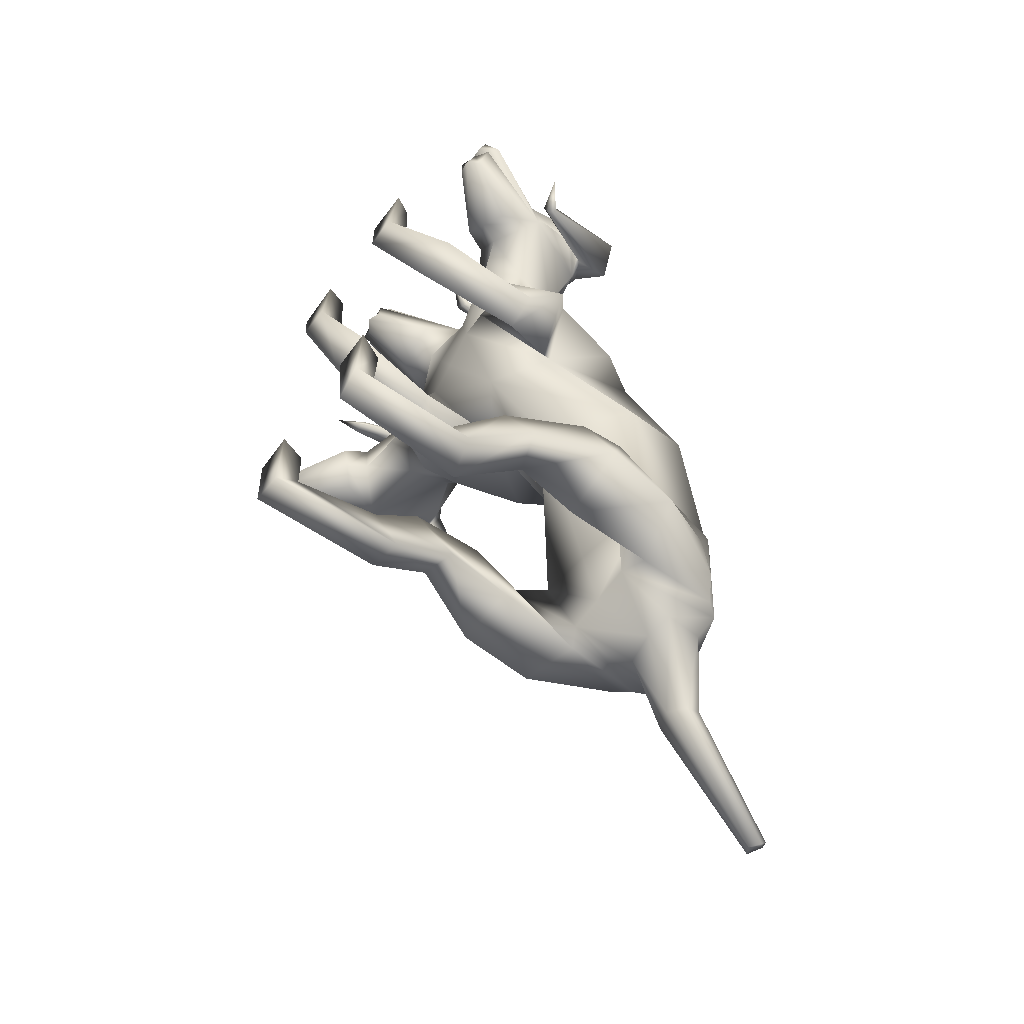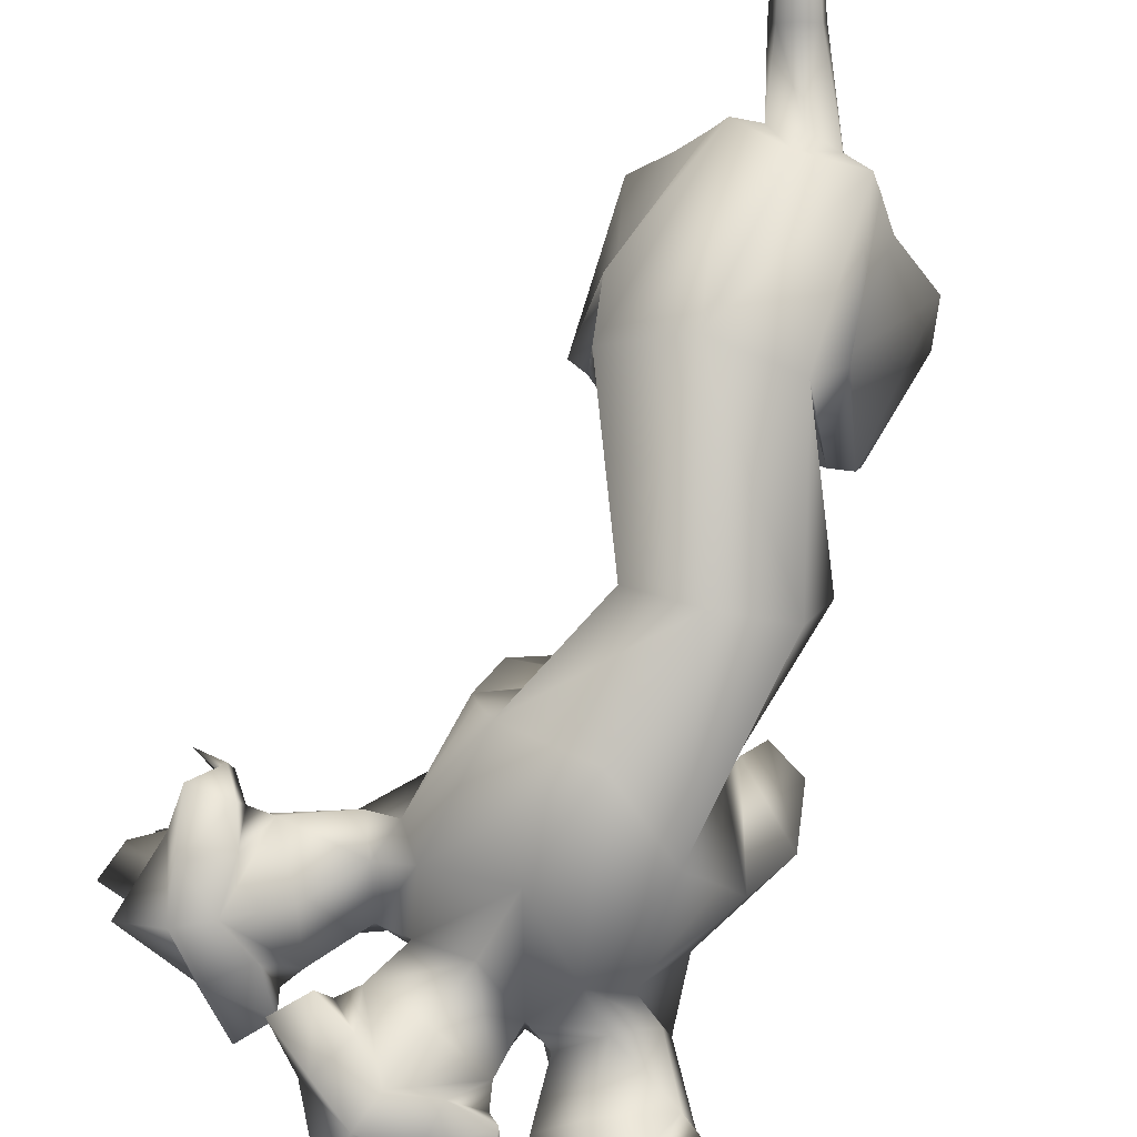
<metadata>
{"format":"obj","ext":"obj","renderer":"f3d","projection":"perspective","resolution":1024,"background":"white","views":[{"elev":-67.2,"azim":53.3,"up":"+Z"},{"elev":72.2,"azim":18.1,"up":"+Y"}]}
</metadata>
<code>
o Cerberus_Cube.004
v -0.2521 -0.1541 -0.3855
v 0.2256 -0.1455 -0.344
v -0.2472 0.1828 -0.4569
v 0.221 0.1912 -0.4162
v -0.1477 0.189 -0.7789
v 0.1784 0.1949 -0.7505
v -0.1332 -0.0307 -0.7969
v 0.1751 -0.02513 -0.7701
v -0.2981 -0.06099 -0.7538
v 0.3311 -0.04962 -0.6991
v -0.2012 0.1616 -0.7275
v 0.2231 0.1692 -0.6906
v -0.2329 0.1622 -0.4888
v 0.2132 0.1703 -0.4501
v -0.3 -0.1733 -0.4109
v 0.2779 -0.1629 -0.3607
v -0.199 -0.528 -0.6066
v 0.2222 -0.5214 -0.57
v -0.2209 -0.4567 -0.7177
v 0.2637 -0.4534 -0.6778
v -0.1219 -0.4362 -0.7445
v 0.171 -0.4274 -0.7179
v -0.1466 -0.5406 -0.5903
v 0.1674 -0.5306 -0.5609
v -0.1506 -0.8981 -0.8609
v 0.151 -0.8997 -0.8593
v -0.1313 -0.9659 -0.97
v 0.136 -0.9591 -0.9722
v -0.2154 -0.9678 -0.9507
v 0.2175 -0.9694 -0.9481
v -0.1936 -0.9006 -0.8753
v 0.1946 -0.9052 -0.871
v -0.2006 -0.9062 -0.7316
v 0.2006 -0.9062 -0.7316
v -0.2295 -0.9739 -0.726
v 0.2295 -0.9739 -0.726
v -0.1259 -0.9739 -0.727
v 0.1259 -0.9739 -0.727
v -0.1408 -0.9093 -0.7339
v 0.1408 -0.9093 -0.7339
v -0.07568 -0.6302 -1.031
v 0.1448 -0.6191 -1.004
v -0.1032 -0.6895 -0.8701
v 0.1455 -0.6815 -0.8428
v -0.1739 -0.6392 -0.9926
v 0.236 -0.6382 -0.9544
v -0.1524 -0.6797 -0.8948
v 0.1981 -0.6766 -0.8609
v -0.1885 -0.3098 -0.4346
v 0.1771 -0.3032 -0.4029
v -0.29 -0.3027 -0.4704
v 0.2828 -0.2923 -0.4206
v -0.3082 -0.2578 -0.7248
v 0.343 -0.2461 -0.6682
v -0.1173 -0.265 -0.7831
v 0.1654 -0.2599 -0.7586
v 0.05296 -0.5511 0.499
v -0.03798 -0.545 0.4163
v -0.05332 -0.05729 0.5976
v 0.02614 0.09243 0.3861
v 0.07784 -0.4682 0.1275
v -0.1928 -0.006842 0.3386
v 0.2027 -0.02988 0.4892
v -0.07999 -0.3464 0.1318
v 0.2133 -0.347 0.2273
v -0.209 -0.04602 -0.3216
v 0.1843 0.000796 -0.3678
v -0.2198 0.2065 -0.3063
v 0.1623 0.2519 -0.351
v -0.02354 -0.06646 -0.4487
v -0.03768 0.3345 -0.3384
v -0.2824 -0.3431 0.2168
v 0.3206 -0.3711 0.4225
v -0.2432 -0.1253 0.2867
v 0.2738 -0.1516 0.4654
v -0.3099 -0.184 0.5197
v 0.1808 -0.2235 0.6793
v -0.3131 -0.4289 0.3553
v 0.2497 -0.478 0.5296
v -0.1653 -0.5814 0.1018
v 0.3134 -0.518 0.2233
v -0.1422 -0.6111 0.009131
v 0.3561 -0.5266 0.1332
v -0.03855 -0.6097 0.02415
v 0.2659 -0.5302 0.08022
v -0.1064 -0.5655 0.1493
v 0.2363 -0.514 0.2254
v -0.1624 -0.8798 0.4594
v 0.1564 -0.8819 0.4573
v -0.1341 -0.968 0.4219
v 0.1402 -0.969 0.4007
v -0.2182 -0.9714 0.4111
v 0.2234 -0.9689 0.418
v -0.2109 -0.8958 0.4396
v 0.2088 -0.8947 0.4524
v -0.2287 -0.9124 0.6229
v 0.2287 -0.9124 0.6229
v -0.2548 -0.9648 0.6197
v 0.2548 -0.9648 0.6197
v -0.1217 -0.9648 0.6369
v 0.1217 -0.9648 0.6369
v -0.1368 -0.9056 0.6299
v 0.1368 -0.9056 0.6299
v -0.07439 -0.8509 0.2424
v 0.1983 -0.8135 0.2294
v -0.1321 -0.7742 0.324
v 0.1823 -0.7561 0.3404
v -0.1955 -0.8457 0.2114
v 0.3109 -0.7996 0.2822
v -0.1903 -0.8007 0.2728
v 0.2627 -0.7695 0.3333
v -0.1612 -0.559 0.3676
v 0.1487 -0.5633 0.4279
v -0.2494 -0.5819 0.2526
v 0.2898 -0.5675 0.388
v -0.2589 -0.4693 0.09835
v 0.3838 -0.4236 0.3043
v -0.04894 -0.4571 0.07865
v 0.2286 -0.386 0.1659
v -0.07483 -0.06448 -0.8037
v 0.12 -0.06096 -0.7868
v -0.1218 0.2214 -0.7966
v 0.1548 0.2264 -0.7726
v 0.02409 -0.06744 -0.8114
v 0.01199 0.2769 -0.7437
v 0.01789 0.241 -0.8042
v 0.02147 0.1024 -0.8166
v -0.05683 0.2161 -0.8067
v 0.09276 0.2188 -0.7937
v -0.05622 0.1096 -0.8285
v 0.09974 0.1124 -0.8149
v -0.11 0.2332 -0.9909
v -0.007977 0.2344 -1.026
v -0.08997 0.2829 -0.9681
v -0.009977 0.2839 -0.9941
v -0.05704 0.2107 -1.003
v -0.04883 0.2977 -0.977
v -0.1368 0.5689 -1.212
v -0.1459 0.5276 -1.238
v -0.1607 0.5593 -1.207
v -0.1156 0.5599 -1.224
v -0.1712 0.5434 -1.224
v -0.1176 0.544 -1.243
v -0.06592 -0.1638 -0.07888
v 0.3118 -0.1249 -0.1007
v -0.05563 0.0477 0.04915
v 0.2795 0.08224 0.02976
v 0.1343 -0.3292 -0.1776
v 0.1088 0.1171 0.06544
v -0.0136 -0.3119 0.896
v -0.07801 -0.4994 0.9679
v -0.1775 -0.4877 1.072
v -0.08034 -0.3715 1.082
v -0.2014 -0.711 1.117
v -0.2235 -0.7084 1.126
v -0.2548 -0.3613 1.163
v -0.2772 -0.7296 1.121
v -0.1045 -0.3959 1.042
v -0.1446 -0.4522 1.044
v -0.09431 -0.4309 1.019
v -0.05293 -0.3771 1.007
v -0.1994 -0.7436 1.059
v -0.2568 -0.7393 1.053
v -0.2026 -0.7444 0.9996
v -0.1167 -0.6026 0.8847
v -0.09203 -0.242 1.077
v -0.2138 -0.2153 1.077
v -0.07797 -0.2505 0.9652
v -0.1852 -0.2026 0.9899
v 0.0281 -0.2326 0.9823
v 0.04033 -0.2826 1.074
v -0.01756 -0.3764 1.059
v -0.00253 -0.3273 0.9508
v 0.006096 -0.5398 0.9506
v -0.01811 -0.5461 0.9686
v 0.002692 -0.5368 0.9858
v 0.02031 -0.5257 0.9685
v 0.02583 -0.5975 1.03
v -0.1003 -0.1975 0.7212
v 0.00131 -0.4052 0.7626
v -0.002259 -0.5327 0.7544
v -0.1024 -0.5419 0.6223
v 0.1897 -0.5838 0.7478
v 0.03879 -0.5126 0.7703
v 0.2635 -0.4947 0.69
v 0.06522 -0.409 0.8003
v 0.2454 -0.3623 0.7011
v -0.1428 -0.2039 0.8544
v 0.1598 -0.3471 0.7483
v -0.2528 -0.1636 0.5965
v 0.09287 -0.1914 0.709
v -0.351 -0.2978 0.5878
v -0.3958 -0.3005 0.4996
v -0.3152 -0.3723 0.6807
v -0.4226 -0.4254 0.4762
v -0.295 -0.4804 0.6654
v -0.411 -0.518 0.5673
v -0.2564 -0.5082 0.6745
v -0.2417 -0.3818 0.6862
v -0.1712 -0.5393 0.842
v -0.4464 -0.5519 0.8812
v -0.3948 -0.4857 0.838
v -0.3924 -0.4987 0.8617
v -0.3675 -0.5124 0.8588
v -0.3757 -0.5029 0.8307
v -0.3318 -0.2956 0.8474
v -0.3898 -0.3405 0.9424
v -0.4287 -0.2374 0.9271
v -0.3578 -0.1953 0.861
v -0.2659 -0.2323 0.9062
v -0.3165 -0.2203 1.006
v -0.1796 -0.6033 0.849
v -0.2504 -0.5897 0.8427
v -0.2397 -0.7615 0.9916
v -0.2711 -0.7378 0.9781
v -0.3075 -0.7332 1.025
v -0.188 -0.5265 0.8994
v -0.3318 -0.3502 0.9194
v -0.3145 -0.4096 0.9495
v -0.2923 -0.4379 0.9979
v -0.3135 -0.3758 0.9765
v -0.2889 -0.715 1.163
v -0.2523 -0.5162 1.107
v -0.3197 -0.6991 1.096
v -0.3325 -0.6983 1.075
v -0.3512 -0.3454 0.9968
v -0.2875 -0.4771 1.037
v -0.3107 -0.477 0.8948
v -0.2892 -0.2853 0.8095
v -0.1483 -0.5239 0.4496
v 0.07405 -0.422 0.9531
v 0.1852 -0.5987 0.9932
v 0.2901 -0.5753 1.089
v 0.1736 -0.4838 1.123
v 0.3634 -0.7917 1.104
v 0.3855 -0.7853 1.112
v 0.3727 -0.5905 1.113
v 0.4549 -0.7815 1.14
v 0.1971 -0.4986 1.078
v 0.2475 -0.545 1.07
v 0.1913 -0.5325 1.052
v 0.1389 -0.4878 1.051
v 0.29 -0.5938 0.9075
v 0.3709 -0.8165 1.037
v 0.3658 -0.8109 0.9777
v 0.4042 -0.8181 0.9633
v 0.2356 -0.6827 0.8919
v 0.2915 -0.6654 0.8493
v 0.1585 -0.355 1.132
v 0.1328 -0.3553 1.022
v 0.02824 -0.3621 1.052
v 0.03764 -0.4223 1.138
v 0.1108 -0.4998 1.106
v 0.07308 -0.4447 1.006
v 0.1071 -0.653 0.9816
v 0.1341 -0.6558 0.9961
v 0.1141 -0.6529 1.016
v 0.09266 -0.6441 1.002
v 0.1091 -0.721 1.055
v 0.2671 -0.6047 0.8541
v 0.173 -0.2855 0.9121
v 0.5409 -0.5622 0.8664
v 0.4722 -0.5045 0.8369
v 0.4754 -0.52 0.8589
v 0.4535 -0.5383 0.8569
v 0.4562 -0.5247 0.8294
v 0.3742 -0.3339 0.8752
v 0.4512 -0.3746 0.9578
v 0.4665 -0.2645 0.9513
v 0.3811 -0.2323 0.8982
v 0.2306 -0.2884 1.042
v 0.3047 -0.2921 0.9475
v 0.2715 -0.3032 1.123
v 0.3638 -0.2795 1.043
v 0.356 -0.6352 0.8366
v 0.4274 -0.7866 0.9493
v 0.4246 -0.7984 1.025
v 0.4682 -0.7781 0.9923
v 0.3939 -0.394 0.9398
v 0.3926 -0.4585 0.9641
v 0.3826 -0.4953 1.011
v 0.3882 -0.4283 0.9949
v 0.4412 -0.7941 1.098
v 0.3511 -0.4448 1.186
v 0.4734 -0.753 1.073
v 0.4832 -0.7476 1.052
v 0.4213 -0.3927 1.015
v 0.3906 -0.5383 1.045
v 0.3963 -0.5182 0.8986
v 0.326 -0.3293 0.8433
v -0.5356 -0.2462 0.5725
v -0.6565 -0.4166 0.5678
v -0.7386 -0.4293 0.6905
v -0.7207 -0.2825 0.656
v -0.8534 -0.6186 0.6319
v -0.8585 -0.6245 0.6548
v -0.7706 -0.3366 0.834
v -0.854 -0.6691 0.6914
v -0.6889 -0.3244 0.6564
v -0.7051 -0.3904 0.6689
v -0.6802 -0.3549 0.627
v -0.6563 -0.2927 0.6098
v -0.8128 -0.6545 0.5897
v -0.7995 -0.6803 0.6399
v -0.757 -0.6723 0.5771
v -0.6092 -0.5421 0.5333
v -0.6706 -0.1797 0.7179
v -0.6461 -0.2146 0.835
v -0.5711 -0.2076 0.6723
v -0.5643 -0.2117 0.7921
v -0.5942 -0.1382 0.5917
v -0.6987 -0.1521 0.5851
v -0.7093 -0.2626 0.5932
v -0.5933 -0.2406 0.5712
v -0.6665 -0.4163 0.4766
v -0.6824 -0.4287 0.4999
v -0.6979 -0.4068 0.4902
v -0.6802 -0.3934 0.4747
v -0.7623 -0.4365 0.4569
v -0.4438 -0.226 0.7183
v -0.5423 -0.5266 0.5997
v -0.5491 -0.6575 0.8478
v -0.4928 -0.5876 0.8183
v -0.5196 -0.5917 0.8172
v -0.5247 -0.5922 0.7891
v -0.4942 -0.595 0.7926
v -0.4447 -0.3947 0.8438
v -0.5412 -0.4368 0.9013
v -0.487 -0.3716 0.9734
v -0.42 -0.3188 0.9111
v -0.4863 -0.2956 0.8279
v -0.5693 -0.2847 0.9037
v -0.5698 -0.5823 0.5787
v -0.552 -0.6067 0.6444
v -0.7518 -0.7066 0.6001
v -0.7277 -0.7054 0.634
v -0.7665 -0.7067 0.6796
v -0.5892 -0.509 0.6313
v -0.5304 -0.4232 0.8406
v -0.5809 -0.458 0.8092
v -0.6384 -0.4595 0.7912
v -0.5946 -0.4222 0.8294
v -0.8867 -0.6521 0.7188
v -0.7717 -0.4801 0.7534
v -0.8151 -0.6695 0.7343
v -0.7942 -0.68 0.7404
v -0.5984 -0.4093 0.8802
v -0.689 -0.4808 0.7815
v -0.5542 -0.5274 0.7608
v -0.4112 -0.3752 0.8006
f 11 5 7
f 11 7 9
f 8 6 12
f 8 12 10
f 13 3 5
f 13 5 11
f 6 4 14
f 6 14 12
f 15 1 3
f 15 3 13
f 4 2 16
f 4 16 14
f 9 15 13
f 9 13 11
f 14 16 10
f 14 10 12
f 39 25 31
f 39 31 33
f 32 26 40
f 32 40 34
f 33 31 29
f 33 29 35
f 30 32 34
f 30 34 36
f 35 29 27
f 35 27 37
f 28 30 36
f 28 36 38
f 37 27 25
f 37 25 39
f 26 28 38
f 26 38 40
f 35 37 39
f 35 39 33
f 40 38 36
f 40 36 34
f 43 41 21
f 43 21 23
f 22 42 44
f 22 44 24
f 25 27 41
f 25 41 43
f 42 28 26
f 42 26 44
f 41 45 19
f 41 19 21
f 20 46 42
f 20 42 22
f 27 29 45
f 27 45 41
f 46 30 28
f 46 28 42
f 45 47 17
f 45 17 19
f 18 48 46
f 18 46 20
f 29 31 47
f 29 47 45
f 48 32 30
f 48 30 46
f 47 43 23
f 47 23 17
f 24 44 48
f 24 48 18
f 31 25 43
f 31 43 47
f 44 26 32
f 44 32 48
f 1 15 51
f 1 51 49
f 52 16 2
f 52 2 50
f 17 23 49
f 17 49 51
f 50 24 18
f 50 18 52
f 53 51 15
f 53 15 9
f 16 52 54
f 16 54 10
f 19 17 51
f 19 51 53
f 52 18 20
f 52 20 54
f 55 53 9
f 55 9 7
f 10 54 56
f 10 56 8
f 21 19 53
f 21 53 55
f 54 20 22
f 54 22 56
f 7 1 49
f 7 49 55
f 50 2 8
f 50 8 56
f 23 21 55
f 23 55 49
f 56 22 24
f 56 24 50
f 61 58 230
f 61 230 64
f 57 58 61
f 57 61 65
f 74 62 64
f 74 64 72
f 65 63 75
f 65 75 73
f 72 78 76
f 72 76 74
f 77 79 73
f 77 73 75
f 102 88 94
f 102 94 96
f 95 89 103
f 95 103 97
f 96 94 92
f 96 92 98
f 93 95 97
f 93 97 99
f 98 92 90
f 98 90 100
f 91 93 99
f 91 99 101
f 100 90 88
f 100 88 102
f 89 91 101
f 89 101 103
f 98 100 102
f 98 102 96
f 103 101 99
f 103 99 97
f 106 104 84
f 106 84 86
f 85 105 107
f 85 107 87
f 88 90 104
f 88 104 106
f 105 91 89
f 105 89 107
f 104 108 82
f 104 82 84
f 83 109 105
f 83 105 85
f 90 92 108
f 90 108 104
f 109 93 91
f 109 91 105
f 108 110 80
f 108 80 82
f 81 111 109
f 81 109 83
f 92 94 110
f 92 110 108
f 111 95 93
f 111 93 109
f 110 106 86
f 110 86 80
f 87 107 111
f 87 111 81
f 94 88 106
f 94 106 110
f 107 89 95
f 107 95 111
f 114 112 230
f 114 230 78
f 57 113 115
f 57 115 79
f 80 86 112
f 80 112 114
f 113 87 81
f 113 81 115
f 116 114 78
f 116 78 72
f 79 115 117
f 79 117 73
f 82 80 114
f 82 114 116
f 115 81 83
f 115 83 117
f 118 116 72
f 118 72 64
f 73 117 119
f 73 119 65
f 84 82 116
f 84 116 118
f 117 83 85
f 117 85 119
f 64 230 112
f 64 112 118
f 113 57 65
f 113 65 119
f 86 84 118
f 86 118 112
f 119 85 87
f 119 87 113
f 124 70 66
f 124 66 120
f 67 70 124
f 67 124 121
f 122 68 71
f 122 71 125
f 71 69 123
f 71 123 125
f 122 5 3
f 122 3 68
f 4 6 123
f 4 123 69
f 120 7 5
f 120 5 122
f 6 8 121
f 6 121 123
f 1 7 120
f 1 120 66
f 121 8 2
f 121 2 67
f 1 66 68
f 1 68 3
f 69 67 2
f 69 2 4
f 128 122 125
f 128 125 126
f 125 123 129
f 125 129 126
f 127 124 120
f 127 120 130
f 121 124 127
f 121 127 131
f 130 120 122
f 130 122 128
f 123 121 131
f 123 131 129
f 132 130 128
f 132 128 134
f 129 131 133
f 129 133 135
f 136 127 130
f 136 130 132
f 131 127 136
f 131 136 133
f 134 128 126
f 134 126 137
f 126 129 135
f 126 135 137
f 140 134 137
f 140 137 138
f 137 135 141
f 137 141 138
f 139 136 132
f 139 132 142
f 133 136 139
f 133 139 143
f 142 132 134
f 142 134 140
f 135 133 143
f 135 143 141
f 138 139 142
f 138 142 140
f 143 139 138
f 143 138 141
f 146 144 64
f 146 64 62
f 65 145 147
f 65 147 63
f 68 66 144
f 68 144 146
f 145 67 69
f 145 69 147
f 144 148 61
f 144 61 64
f 61 148 145
f 61 145 65
f 66 70 148
f 66 148 144
f 148 70 67
f 148 67 145
f 149 146 62
f 149 62 60
f 63 147 149
f 63 149 60
f 71 68 146
f 71 146 149
f 147 69 71
f 147 71 149
f 152 155 154
f 152 154 151
f 152 223 222
f 152 222 155
f 152 153 156
f 152 156 223
f 154 155 222
f 154 222 157
f 153 158 161
f 153 161 150
f 152 159 158
f 152 158 153
f 151 160 159
f 151 159 152
f 150 161 160
f 150 160 151
f 161 158 159
f 161 159 160
f 151 154 157
f 151 157 217
f 151 217 163
f 151 163 162
f 163 214 164
f 163 164 162
f 214 212 165
f 214 165 164
f 151 162 164
f 151 164 165
f 153 166 167
f 153 167 156
f 166 168 169
f 166 169 167
f 168 170 173
f 168 173 150
f 166 171 170
f 166 170 168
f 153 172 171
f 153 171 166
f 150 173 172
f 150 172 153
f 173 174 175
f 173 175 172
f 172 175 176
f 172 176 171
f 171 176 177
f 171 177 170
f 170 177 174
f 170 174 173
f 174 178 175
f 174 177 178
f 176 178 177
f 175 178 176
f 151 165 212
f 151 212 200
f 151 181 180
f 151 180 150
f 200 182 181
f 200 181 151
f 57 181 182
f 57 182 58
f 77 187 185
f 77 185 79
f 180 181 184
f 180 184 186
f 57 79 185
f 57 185 183
f 150 188 169
f 150 169 168
f 150 180 179
f 150 179 188
f 187 77 191
f 187 191 189
f 189 191 180
f 189 180 186
f 76 190 62
f 76 62 74
f 63 191 77
f 63 77 75
f 59 179 180
f 59 180 191
f 190 59 60
f 190 60 62
f 60 59 191
f 60 191 63
f 59 190 199
f 59 199 179
f 229 188 179
f 229 179 199
f 229 210 169
f 229 169 188
f 230 58 182
f 230 182 198
f 200 228 198
f 200 198 182
f 228 229 199
f 228 199 198
f 228 200 212
f 228 212 213
f 204 203 201
f 203 202 201
f 205 201 202
f 205 204 201
f 209 206 205
f 209 205 202
f 208 209 202
f 208 202 203
f 207 208 203
f 207 203 204
f 206 207 204
f 206 204 205
f 229 226 207
f 229 207 206
f 226 211 208
f 226 208 207
f 211 210 209
f 211 209 208
f 210 229 206
f 210 206 209
f 211 167 169
f 211 169 210
f 226 156 167
f 226 167 211
f 228 213 215
f 228 215 216
f 214 215 213
f 214 213 212
f 163 216 215
f 163 215 214
f 228 216 163
f 228 163 217
f 228 217 157
f 228 157 225
f 218 219 220
f 218 220 221
f 229 228 219
f 229 219 218
f 228 227 220
f 228 220 219
f 227 226 221
f 227 221 220
f 226 229 218
f 226 218 221
f 225 157 222
f 225 222 224
f 227 223 156
f 227 156 226
f 227 224 222
f 227 222 223
f 227 228 225
f 227 225 224
f 190 192 194
f 190 194 199
f 76 193 192
f 76 192 190
f 194 196 198
f 194 198 199
f 183 184 181
f 183 181 57
f 76 78 195
f 76 195 193
f 78 230 197
f 78 197 195
f 196 197 230
f 196 230 198
f 233 232 235
f 233 235 236
f 233 236 238
f 233 238 237
f 233 237 284
f 233 284 234
f 235 283 238
f 235 238 236
f 234 231 242
f 234 242 239
f 233 234 239
f 233 239 240
f 232 233 240
f 232 240 241
f 231 232 241
f 231 241 242
f 242 241 240
f 242 240 239
f 232 243 283
f 232 283 235
f 232 244 277
f 232 277 243
f 277 244 245
f 277 245 246
f 246 245 247
f 246 247 248
f 232 247 245
f 232 245 244
f 234 284 273
f 234 273 249
f 249 273 271
f 249 271 250
f 250 231 254
f 250 254 251
f 249 250 251
f 249 251 252
f 234 249 252
f 234 252 253
f 231 234 253
f 231 253 254
f 254 253 256
f 254 256 255
f 253 252 257
f 253 257 256
f 252 251 258
f 252 258 257
f 251 254 255
f 251 255 258
f 255 256 259
f 255 259 258
f 257 258 259
f 256 257 259
f 232 260 248
f 232 248 247
f 232 231 186
f 232 186 184
f 260 232 184
f 260 184 183
f 231 250 271
f 231 271 261
f 231 261 189
f 231 189 186
f 290 187 189
f 290 189 261
f 290 261 271
f 290 271 272
f 260 183 185
f 260 185 289
f 289 185 187
f 289 187 290
f 289 275 248
f 289 248 260
f 265 262 264
f 264 262 263
f 266 263 262
f 266 262 265
f 270 263 266
f 270 266 267
f 269 264 263
f 269 263 270
f 268 265 264
f 268 264 269
f 267 266 265
f 267 265 268
f 290 267 268
f 290 268 287
f 287 268 269
f 287 269 274
f 274 269 270
f 274 270 272
f 272 270 267
f 272 267 290
f 274 272 271
f 274 271 273
f 287 274 273
f 287 273 284
f 289 278 276
f 289 276 275
f 246 248 275
f 246 275 276
f 277 246 276
f 277 276 278
f 289 243 277
f 289 277 278
f 289 286 283
f 289 283 243
f 279 282 281
f 279 281 280
f 290 279 280
f 290 280 289
f 289 280 281
f 289 281 288
f 288 281 282
f 288 282 287
f 287 282 279
f 287 279 290
f 286 285 238
f 286 238 283
f 288 287 284
f 288 284 237
f 288 237 238
f 288 238 285
f 288 285 286
f 288 286 289
f 293 292 295
f 293 295 296
f 293 296 343
f 293 343 344
f 293 344 297
f 293 297 294
f 295 298 343
f 295 343 296
f 294 291 302
f 294 302 299
f 293 294 299
f 293 299 300
f 292 293 300
f 292 300 301
f 291 292 301
f 291 301 302
f 302 301 300
f 302 300 299
f 292 338 298
f 292 298 295
f 292 303 304
f 292 304 338
f 304 303 305
f 304 305 335
f 335 305 306
f 335 306 333
f 292 306 305
f 292 305 303
f 294 297 308
f 294 308 307
f 307 308 310
f 307 310 309
f 309 291 314
f 309 314 311
f 307 309 311
f 307 311 312
f 294 307 312
f 294 312 313
f 291 294 313
f 291 313 314
f 314 313 316
f 314 316 315
f 313 312 317
f 313 317 316
f 312 311 318
f 312 318 317
f 311 314 315
f 311 315 318
f 315 316 319
f 315 319 318
f 317 318 319
f 316 317 319
f 292 321 333
f 292 333 306
f 292 291 193
f 292 193 195
f 321 292 195
f 321 195 197
f 291 309 310
f 291 310 320
f 291 320 192
f 291 192 193
f 350 194 192
f 350 192 320
f 350 320 310
f 350 310 331
f 321 197 196
f 321 196 349
f 349 196 194
f 349 194 350
f 349 334 333
f 349 333 321
f 325 322 324
f 324 322 323
f 326 323 322
f 326 322 325
f 330 323 326
f 330 326 327
f 329 324 323
f 329 323 330
f 328 325 324
f 328 324 329
f 327 326 325
f 327 325 328
f 350 327 328
f 350 328 347
f 347 328 329
f 347 329 332
f 332 329 330
f 332 330 331
f 331 330 327
f 331 327 350
f 332 331 310
f 332 310 308
f 347 332 308
f 347 308 297
f 349 337 336
f 349 336 334
f 335 333 334
f 335 334 336
f 304 335 336
f 304 336 337
f 349 338 304
f 349 304 337
f 349 346 298
f 349 298 338
f 339 342 341
f 339 341 340
f 350 339 340
f 350 340 349
f 349 340 341
f 349 341 348
f 348 341 342
f 348 342 347
f 347 342 339
f 347 339 350
f 346 345 343
f 346 343 298
f 348 347 297
f 348 297 344
f 348 344 343
f 348 343 345
f 348 345 346
f 348 346 349

</code>
